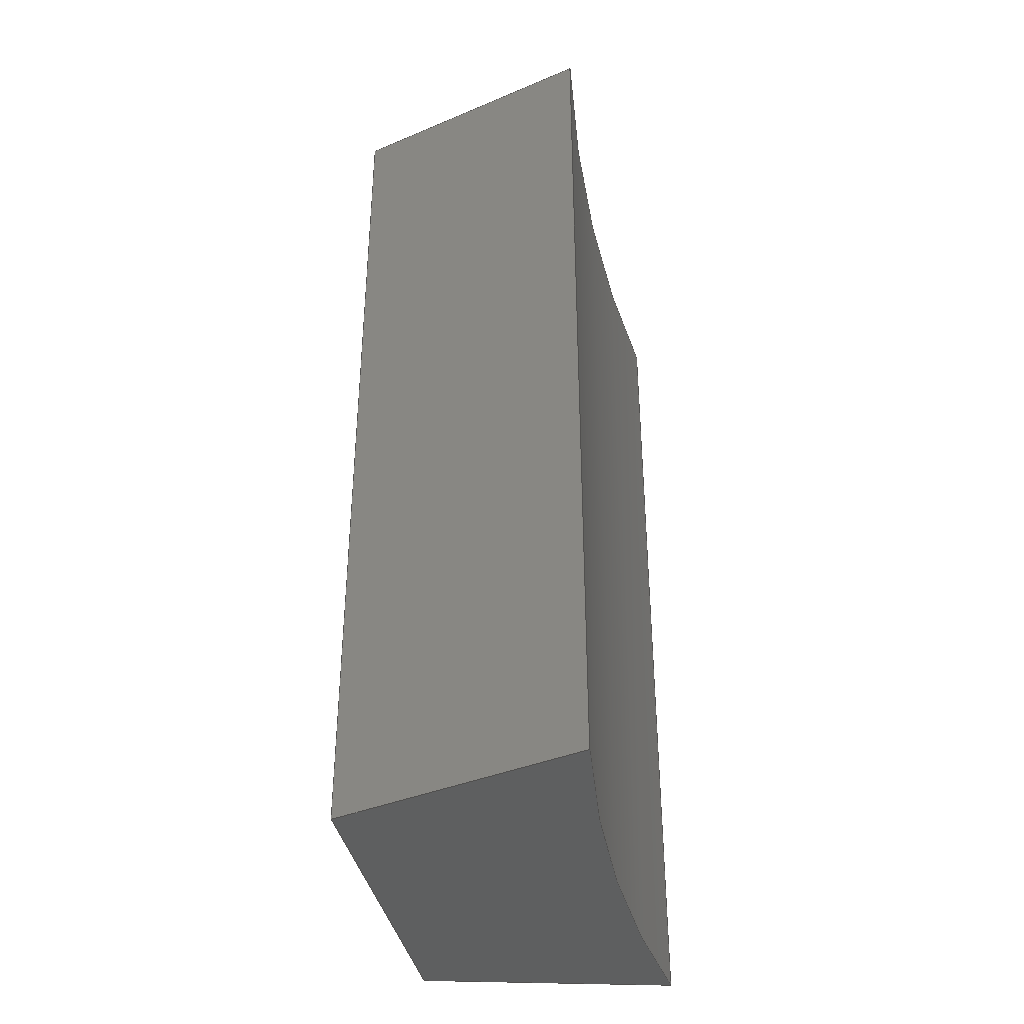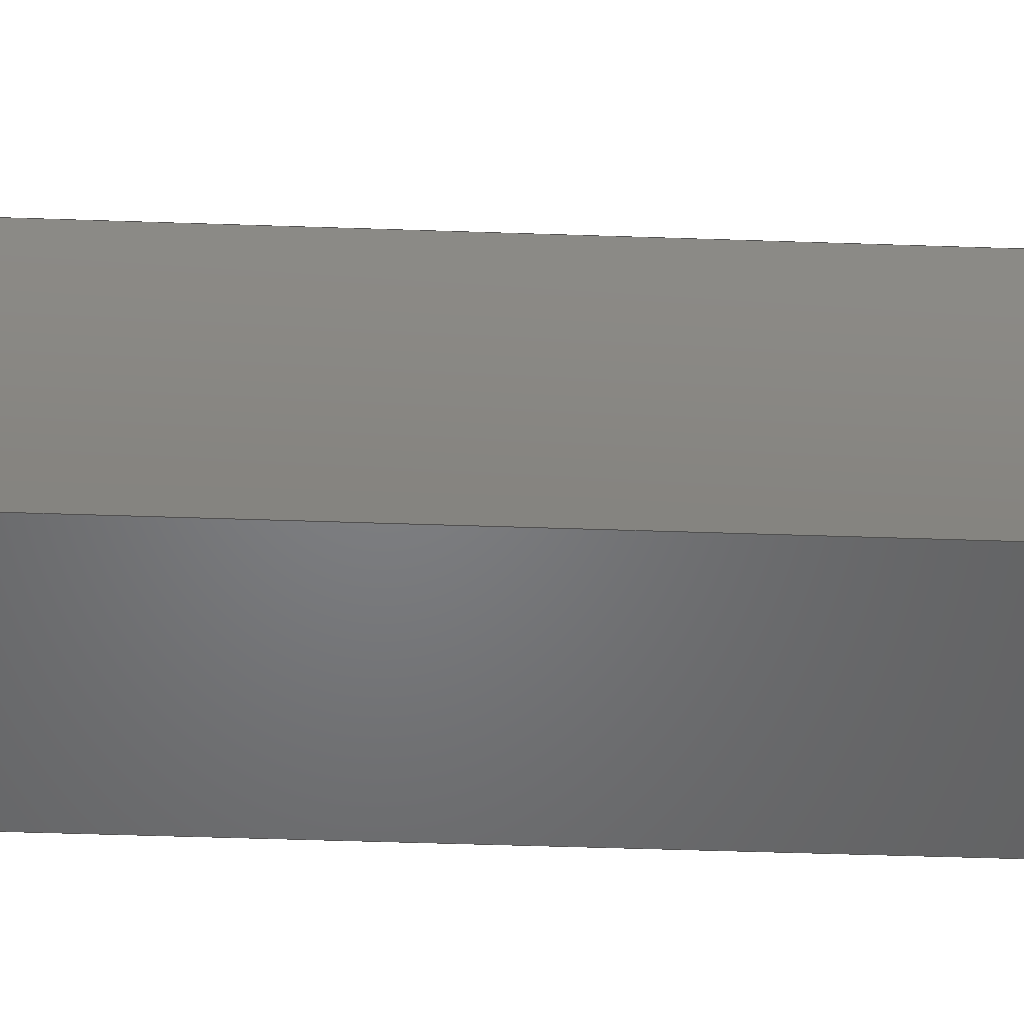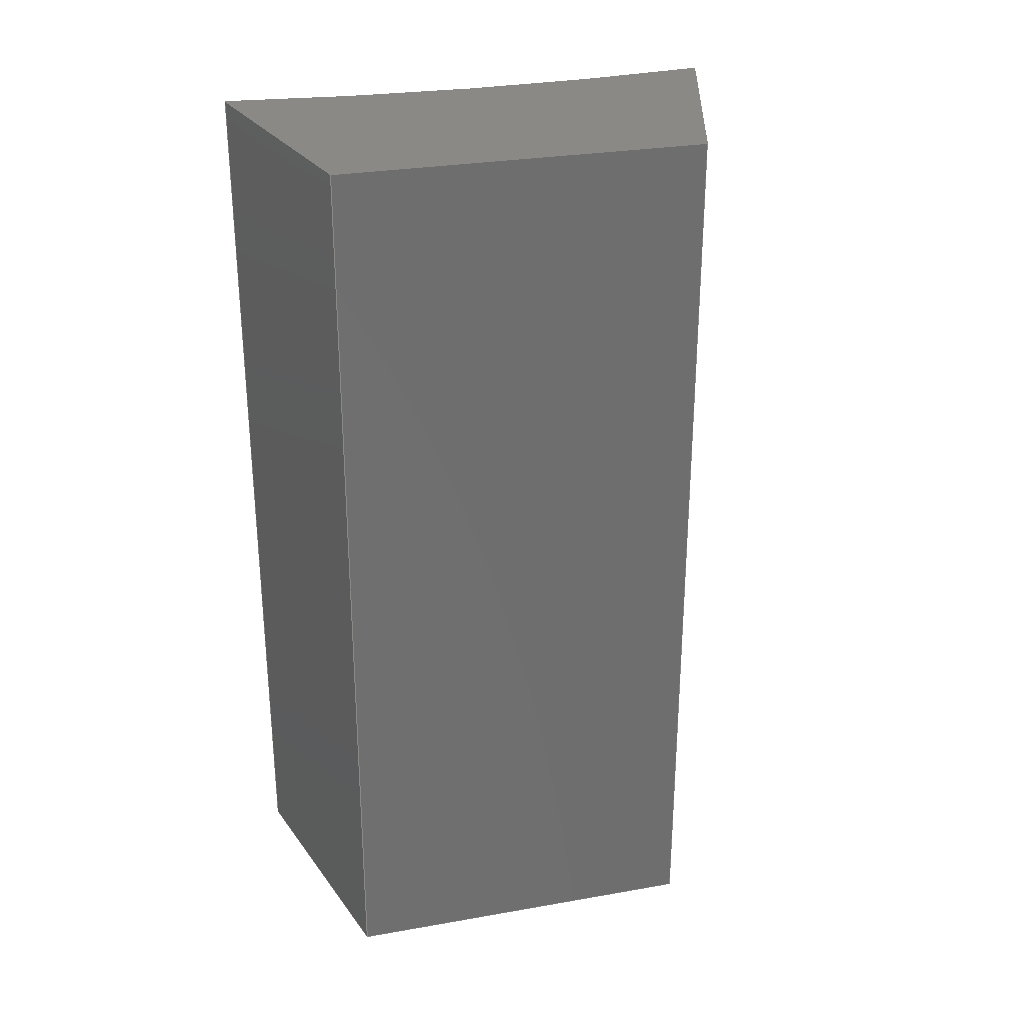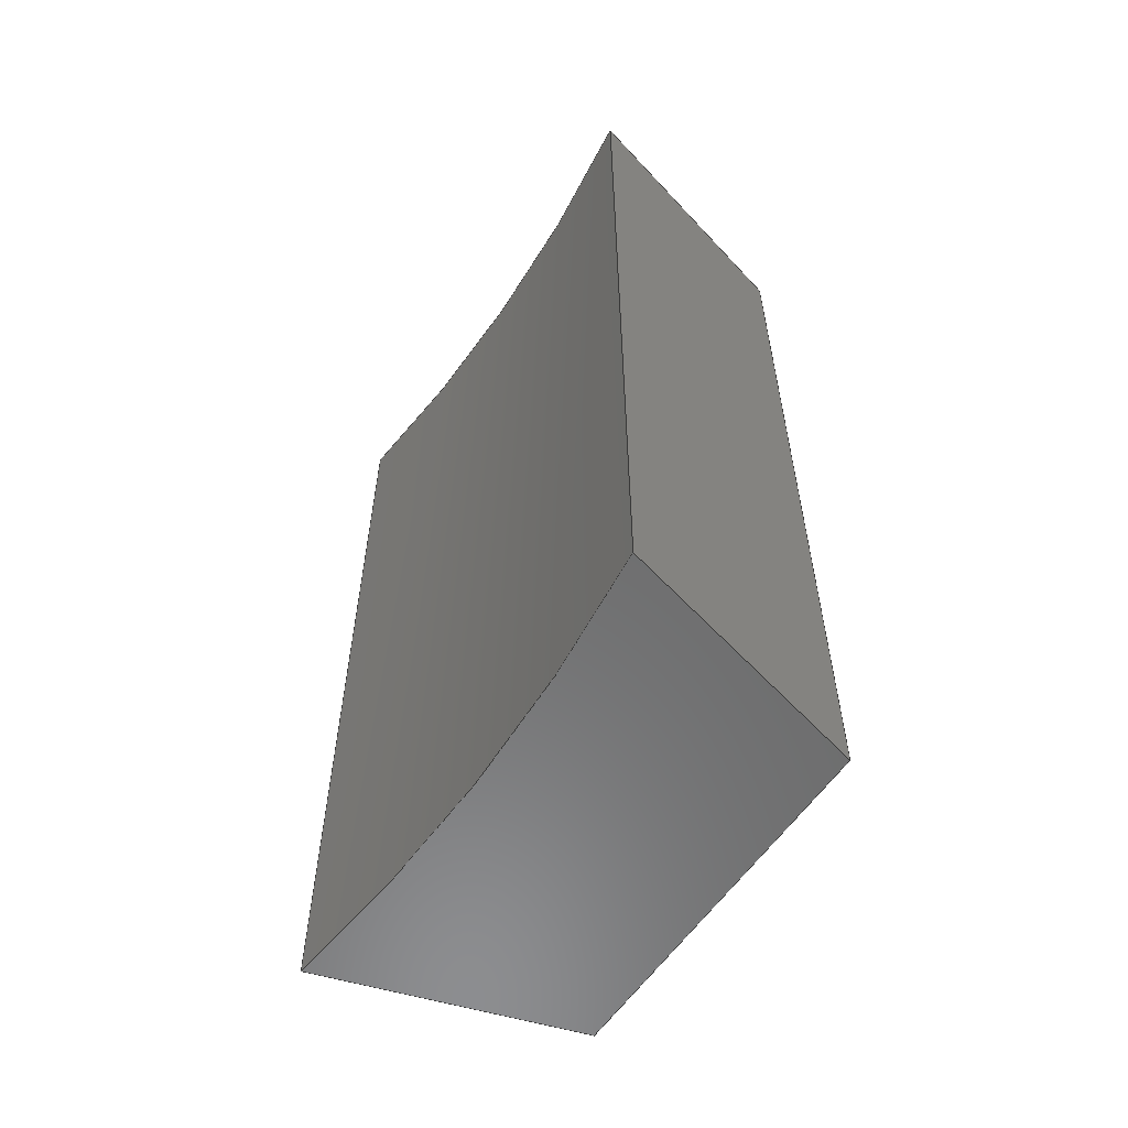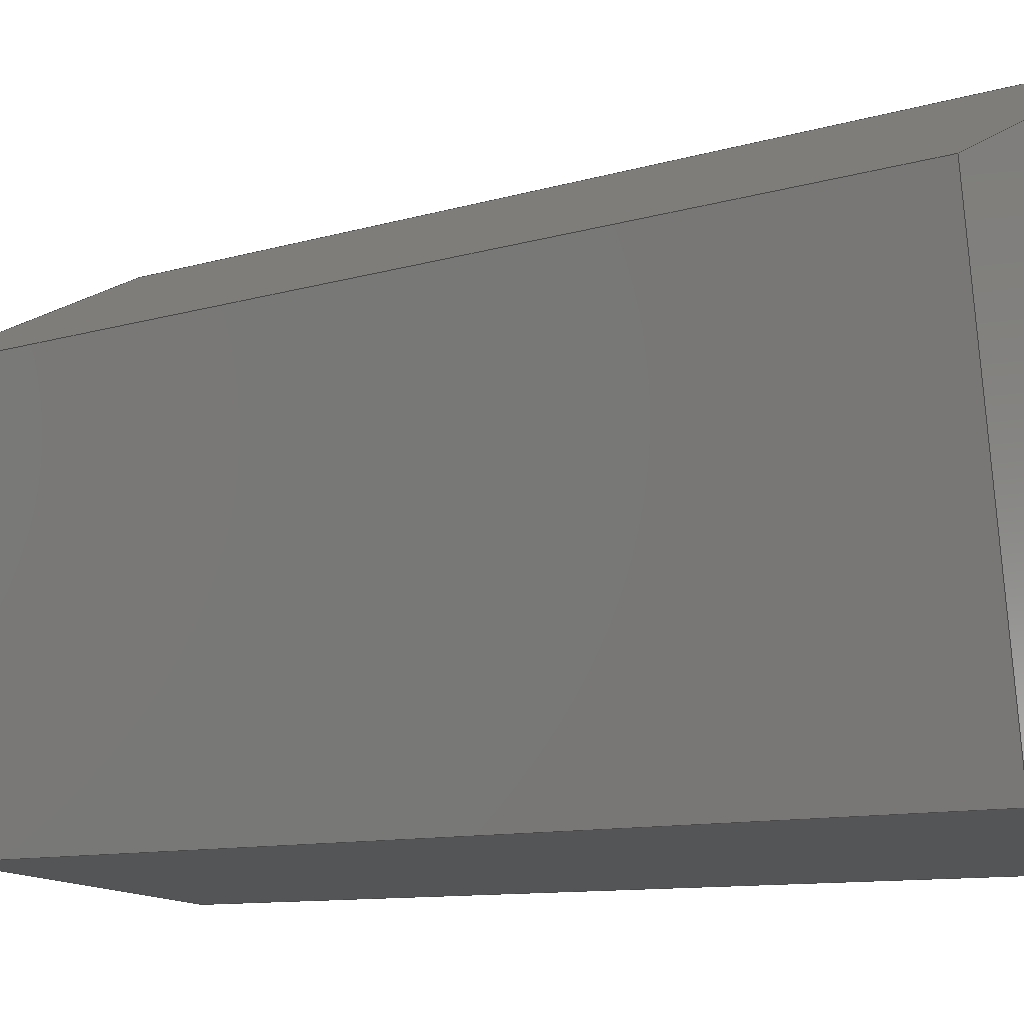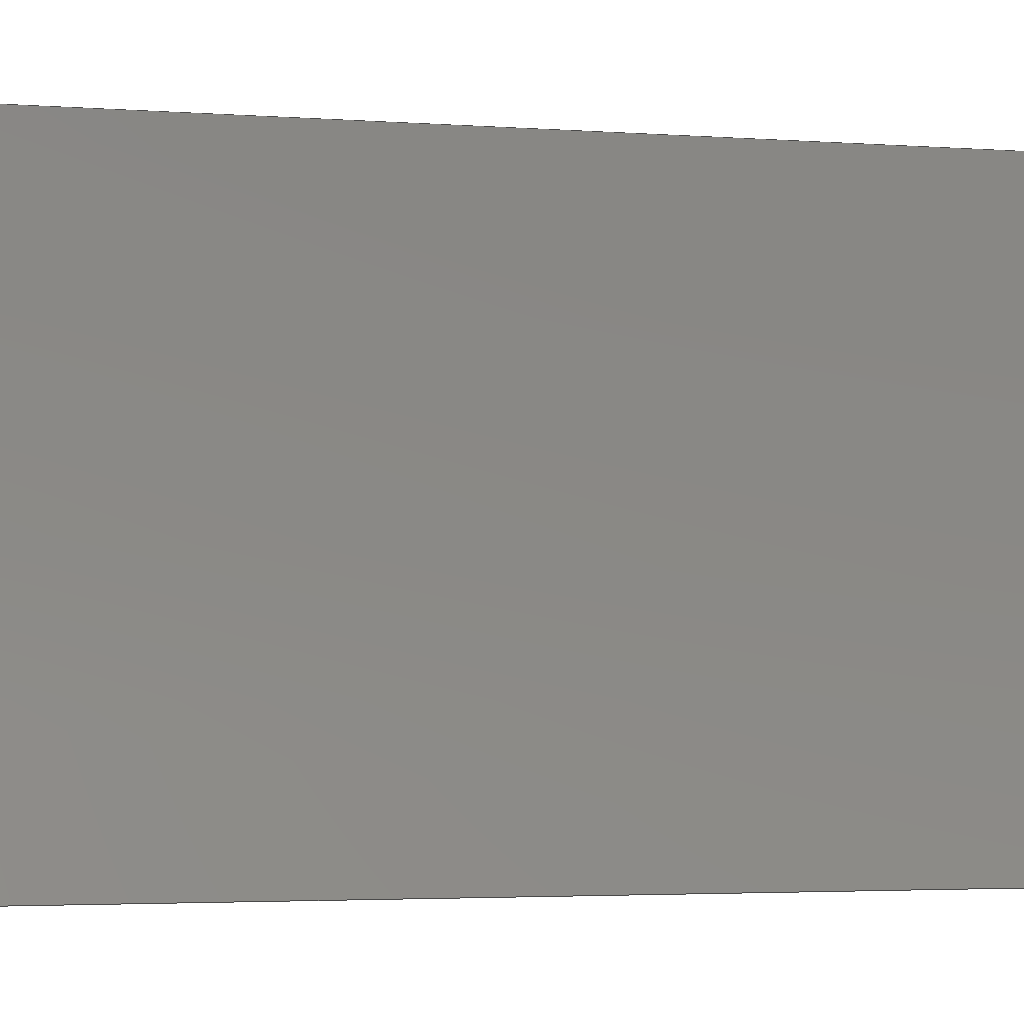
<metadata>
{"format":"step","ext":"step","renderer":"f3d","projection":"perspective","resolution":1024,"background":"white","views":[{"elev":-37.6,"azim":-177.7,"up":"+Z"},{"elev":-55.6,"azim":-92.0,"up":"+Y"},{"elev":28.7,"azim":66.2,"up":"+Z"},{"elev":-58.1,"azim":-42.8,"up":"+Z"},{"elev":-9.5,"azim":129.4,"up":"+Y"},{"elev":-3.2,"azim":-104.3,"up":"+Y"}]}
</metadata>
<code>
ISO-10303-21;
DATA;
#1=MECHANICAL_DESIGN_GEOMETRIC_PRESENTATION_REPRESENTATION('',(#4),#176);
#2=SHAPE_REPRESENTATION_RELATIONSHIP('SRR','None',#183,#3);
#3=ADVANCED_BREP_SHAPE_REPRESENTATION('',(#5),#175);
#4=STYLED_ITEM('',(#193),#5);
#5=MANIFOLD_SOLID_BREP('Body1',#96);
#6=CYLINDRICAL_SURFACE('',#112,74);
#7=FACE_OUTER_BOUND('',#13,.T.);
#8=FACE_OUTER_BOUND('',#14,.T.);
#9=FACE_OUTER_BOUND('',#15,.T.);
#10=FACE_OUTER_BOUND('',#16,.T.);
#11=FACE_OUTER_BOUND('',#17,.T.);
#12=FACE_OUTER_BOUND('',#18,.T.);
#13=EDGE_LOOP('',(#61,#62,#63,#64));
#14=EDGE_LOOP('',(#65,#66,#67,#68));
#15=EDGE_LOOP('',(#69,#70,#71,#72));
#16=EDGE_LOOP('',(#73,#74,#75,#76));
#17=EDGE_LOOP('',(#77,#78,#79,#80));
#18=EDGE_LOOP('',(#81,#82,#83,#84));
#19=CIRCLE('',#111,74);
#20=CIRCLE('',#113,74);
#21=LINE('',#150,#31);
#22=LINE('',#154,#32);
#23=LINE('',#155,#33);
#24=LINE('',#158,#34);
#25=LINE('',#161,#35);
#26=LINE('',#164,#36);
#27=LINE('',#165,#37);
#28=LINE('',#168,#38);
#29=LINE('',#169,#39);
#30=LINE('',#171,#40);
#31=VECTOR('',#122,10);
#32=VECTOR('',#125,10);
#33=VECTOR('',#126,10);
#34=VECTOR('',#129,10);
#35=VECTOR('',#132,10);
#36=VECTOR('',#135,10);
#37=VECTOR('',#136,10);
#38=VECTOR('',#139,10);
#39=VECTOR('',#140,10);
#40=VECTOR('',#143,10);
#41=VERTEX_POINT('',#148);
#42=VERTEX_POINT('',#149);
#43=VERTEX_POINT('',#151);
#44=VERTEX_POINT('',#153);
#45=VERTEX_POINT('',#157);
#46=VERTEX_POINT('',#159);
#47=VERTEX_POINT('',#163);
#48=VERTEX_POINT('',#167);
#49=EDGE_CURVE('',#41,#42,#21,.T.);
#50=EDGE_CURVE('',#42,#43,#19,.T.);
#51=EDGE_CURVE('',#43,#44,#22,.T.);
#52=EDGE_CURVE('',#44,#41,#23,.T.);
#53=EDGE_CURVE('',#45,#42,#24,.T.);
#54=EDGE_CURVE('',#46,#45,#20,.T.);
#55=EDGE_CURVE('',#43,#46,#25,.T.);
#56=EDGE_CURVE('',#47,#46,#26,.T.);
#57=EDGE_CURVE('',#44,#47,#27,.T.);
#58=EDGE_CURVE('',#48,#47,#28,.T.);
#59=EDGE_CURVE('',#41,#48,#29,.T.);
#60=EDGE_CURVE('',#45,#48,#30,.T.);
#61=ORIENTED_EDGE('',*,*,#49,.T.);
#62=ORIENTED_EDGE('',*,*,#50,.T.);
#63=ORIENTED_EDGE('',*,*,#51,.T.);
#64=ORIENTED_EDGE('',*,*,#52,.T.);
#65=ORIENTED_EDGE('',*,*,#53,.F.);
#66=ORIENTED_EDGE('',*,*,#54,.F.);
#67=ORIENTED_EDGE('',*,*,#55,.F.);
#68=ORIENTED_EDGE('',*,*,#50,.F.);
#69=ORIENTED_EDGE('',*,*,#55,.T.);
#70=ORIENTED_EDGE('',*,*,#56,.F.);
#71=ORIENTED_EDGE('',*,*,#57,.F.);
#72=ORIENTED_EDGE('',*,*,#51,.F.);
#73=ORIENTED_EDGE('',*,*,#57,.T.);
#74=ORIENTED_EDGE('',*,*,#58,.F.);
#75=ORIENTED_EDGE('',*,*,#59,.F.);
#76=ORIENTED_EDGE('',*,*,#52,.F.);
#77=ORIENTED_EDGE('',*,*,#59,.T.);
#78=ORIENTED_EDGE('',*,*,#60,.F.);
#79=ORIENTED_EDGE('',*,*,#53,.T.);
#80=ORIENTED_EDGE('',*,*,#49,.F.);
#81=ORIENTED_EDGE('',*,*,#60,.T.);
#82=ORIENTED_EDGE('',*,*,#58,.T.);
#83=ORIENTED_EDGE('',*,*,#56,.T.);
#84=ORIENTED_EDGE('',*,*,#54,.T.);
#85=PLANE('',#110);
#86=PLANE('',#114);
#87=PLANE('',#115);
#88=PLANE('',#116);
#89=PLANE('',#117);
#90=ADVANCED_FACE('',(#7),#85,.F.);
#91=ADVANCED_FACE('',(#8),#6,.F.);
#92=ADVANCED_FACE('',(#9),#86,.T.);
#93=ADVANCED_FACE('',(#10),#87,.T.);
#94=ADVANCED_FACE('',(#11),#88,.T.);
#95=ADVANCED_FACE('',(#12),#89,.T.);
#96=CLOSED_SHELL('',(#90,#91,#92,#93,#94,#95));
#97=DERIVED_UNIT_ELEMENT(#99,1);
#98=DERIVED_UNIT_ELEMENT(#178,3);
#99=(
MASS_UNIT()
NAMED_UNIT(*)
SI_UNIT(.KILO.,.GRAM.)
);
#100=DERIVED_UNIT((#97,#98));
#101=MEASURE_REPRESENTATION_ITEM('density measure',
POSITIVE_RATIO_MEASURE(7850),#100);
#102=PROPERTY_DEFINITION_REPRESENTATION(#107,#104);
#103=PROPERTY_DEFINITION_REPRESENTATION(#108,#105);
#104=REPRESENTATION('material name',(#106),#175);
#105=REPRESENTATION('density',(#101),#175);
#106=DESCRIPTIVE_REPRESENTATION_ITEM('Steel','Steel');
#107=PROPERTY_DEFINITION('material property','material name',#185);
#108=PROPERTY_DEFINITION('material property','density of part',#185);
#109=AXIS2_PLACEMENT_3D('placement',#146,#118,#119);
#110=AXIS2_PLACEMENT_3D('',#147,#120,#121);
#111=AXIS2_PLACEMENT_3D('',#152,#123,#124);
#112=AXIS2_PLACEMENT_3D('',#156,#127,#128);
#113=AXIS2_PLACEMENT_3D('',#160,#130,#131);
#114=AXIS2_PLACEMENT_3D('',#162,#133,#134);
#115=AXIS2_PLACEMENT_3D('',#166,#137,#138);
#116=AXIS2_PLACEMENT_3D('',#170,#141,#142);
#117=AXIS2_PLACEMENT_3D('',#172,#144,#145);
#118=DIRECTION('axis',(0,0,1));
#119=DIRECTION('refdir',(1,0,0));
#120=DIRECTION('center_axis',(0,0,1));
#121=DIRECTION('ref_axis',(1,0,0));
#122=DIRECTION('',(-0.9962,-0.08716,0));
#123=DIRECTION('center_axis',(0,0,1));
#124=DIRECTION('ref_axis',(1,0,0));
#125=DIRECTION('',(0.8984,-0.4391,0));
#126=DIRECTION('',(-0.1571,-0.9876,0));
#127=DIRECTION('center_axis',(0,0,1));
#128=DIRECTION('ref_axis',(1,0,0));
#129=DIRECTION('',(0,0,-1));
#130=DIRECTION('center_axis',(0,0,-1));
#131=DIRECTION('ref_axis',(1,0,0));
#132=DIRECTION('',(0,0,1));
#133=DIRECTION('center_axis',(0.4391,0.8984,0));
#134=DIRECTION('ref_axis',(-0.8984,0.4391,0));
#135=DIRECTION('',(-0.8984,0.4391,0));
#136=DIRECTION('',(0,0,1));
#137=DIRECTION('center_axis',(0.9876,-0.1571,0));
#138=DIRECTION('ref_axis',(0.1571,0.9876,0));
#139=DIRECTION('',(0.1571,0.9876,0));
#140=DIRECTION('',(0,0,1));
#141=DIRECTION('center_axis',(0.08716,-0.9962,0));
#142=DIRECTION('ref_axis',(0.9962,0.08716,0));
#143=DIRECTION('',(0.9962,0.08716,0));
#144=DIRECTION('center_axis',(0,0,1));
#145=DIRECTION('ref_axis',(1,0,0));
#146=CARTESIAN_POINT('',(0,0,0));
#147=CARTESIAN_POINT('Origin',(77.03,-12.04,-18));
#148=CARTESIAN_POINT('',(81.13,-21.05,-18));
#149=CARTESIAN_POINT('',(70.67,-21.96,-18));
#150=CARTESIAN_POINT('',(70.67,-21.96,-18));
#151=CARTESIAN_POINT('',(73.97,-2.117,-18));
#152=CARTESIAN_POINT('Origin',(0,0,-18));
#153=CARTESIAN_POINT('',(83.4,-6.727,-18));
#154=CARTESIAN_POINT('',(73.97,-2.117,-18));
#155=CARTESIAN_POINT('',(83.4,-6.727,-18));
#156=CARTESIAN_POINT('Origin',(0,0,0));
#157=CARTESIAN_POINT('',(70.67,-21.96,18));
#158=CARTESIAN_POINT('',(70.67,-21.96,0));
#159=CARTESIAN_POINT('',(73.97,-2.117,18));
#160=CARTESIAN_POINT('Origin',(0,0,18));
#161=CARTESIAN_POINT('',(73.97,-2.117,0));
#162=CARTESIAN_POINT('Origin',(83.4,-6.727,0));
#163=CARTESIAN_POINT('',(83.4,-6.727,18));
#164=CARTESIAN_POINT('',(73.97,-2.117,18));
#165=CARTESIAN_POINT('',(83.4,-6.727,0));
#166=CARTESIAN_POINT('Origin',(81.13,-21.05,0));
#167=CARTESIAN_POINT('',(81.13,-21.05,18));
#168=CARTESIAN_POINT('',(83.4,-6.727,18));
#169=CARTESIAN_POINT('',(81.13,-21.05,0));
#170=CARTESIAN_POINT('Origin',(70.67,-21.96,0));
#171=CARTESIAN_POINT('',(70.67,-21.96,18));
#172=CARTESIAN_POINT('Origin',(77.03,-12.04,18));
#173=UNCERTAINTY_MEASURE_WITH_UNIT(LENGTH_MEASURE(0.01),#177,
'DISTANCE_ACCURACY_VALUE',
'Maximum model space distance between geometric entities at asserted c
onnectivities');
#174=UNCERTAINTY_MEASURE_WITH_UNIT(LENGTH_MEASURE(0.01),#177,
'DISTANCE_ACCURACY_VALUE',
'Maximum model space distance between geometric entities at asserted c
onnectivities');
#175=(
GEOMETRIC_REPRESENTATION_CONTEXT(3)
GLOBAL_UNCERTAINTY_ASSIGNED_CONTEXT((#173))
GLOBAL_UNIT_ASSIGNED_CONTEXT((#177,#179,#180))
REPRESENTATION_CONTEXT('','3D')
);
#176=(
GEOMETRIC_REPRESENTATION_CONTEXT(3)
GLOBAL_UNCERTAINTY_ASSIGNED_CONTEXT((#174))
GLOBAL_UNIT_ASSIGNED_CONTEXT((#177,#179,#180))
REPRESENTATION_CONTEXT('','3D')
);
#177=(
LENGTH_UNIT()
NAMED_UNIT(*)
SI_UNIT(.MILLI.,.METRE.)
);
#178=(
LENGTH_UNIT()
NAMED_UNIT(*)
SI_UNIT($,.METRE.)
);
#179=(
NAMED_UNIT(*)
PLANE_ANGLE_UNIT()
SI_UNIT($,.RADIAN.)
);
#180=(
NAMED_UNIT(*)
SI_UNIT($,.STERADIAN.)
SOLID_ANGLE_UNIT()
);
#181=SHAPE_DEFINITION_REPRESENTATION(#182,#183);
#182=PRODUCT_DEFINITION_SHAPE('',$,#185);
#183=SHAPE_REPRESENTATION('',(#109),#175);
#184=PRODUCT_DEFINITION_CONTEXT('part definition',#189,'design');
#185=PRODUCT_DEFINITION('Untitled','Untitled',#186,#184);
#186=PRODUCT_DEFINITION_FORMATION('',$,#191);
#187=PRODUCT_RELATED_PRODUCT_CATEGORY('Untitled','Untitled',(#191));
#188=APPLICATION_PROTOCOL_DEFINITION('international standard',
'automotive_design',2009,#189);
#189=APPLICATION_CONTEXT(
'Core Data for Automotive Mechanical Design Process');
#190=PRODUCT_CONTEXT('part definition',#189,'mechanical');
#191=PRODUCT('Untitled','Untitled',$,(#190));
#192=PRESENTATION_STYLE_ASSIGNMENT((#194));
#193=PRESENTATION_STYLE_ASSIGNMENT((#195));
#194=SURFACE_STYLE_USAGE(.BOTH.,#196);
#195=SURFACE_STYLE_USAGE(.BOTH.,#197);
#196=SURFACE_SIDE_STYLE('',(#198));
#197=SURFACE_SIDE_STYLE('',(#199));
#198=SURFACE_STYLE_FILL_AREA(#200);
#199=SURFACE_STYLE_FILL_AREA(#201);
#200=FILL_AREA_STYLE('Steel - Satin',(#202));
#201=FILL_AREA_STYLE('Lead - Rough',(#203));
#202=FILL_AREA_STYLE_COLOUR('Steel - Satin',#204);
#203=FILL_AREA_STYLE_COLOUR('Lead - Rough',#205);
#204=COLOUR_RGB('Steel - Satin',0.6275,0.6275,0.6275);
#205=COLOUR_RGB('Lead - Rough',0.8157,0.8157,0.8157);
ENDSEC;
END-ISO-10303-21;

</code>
